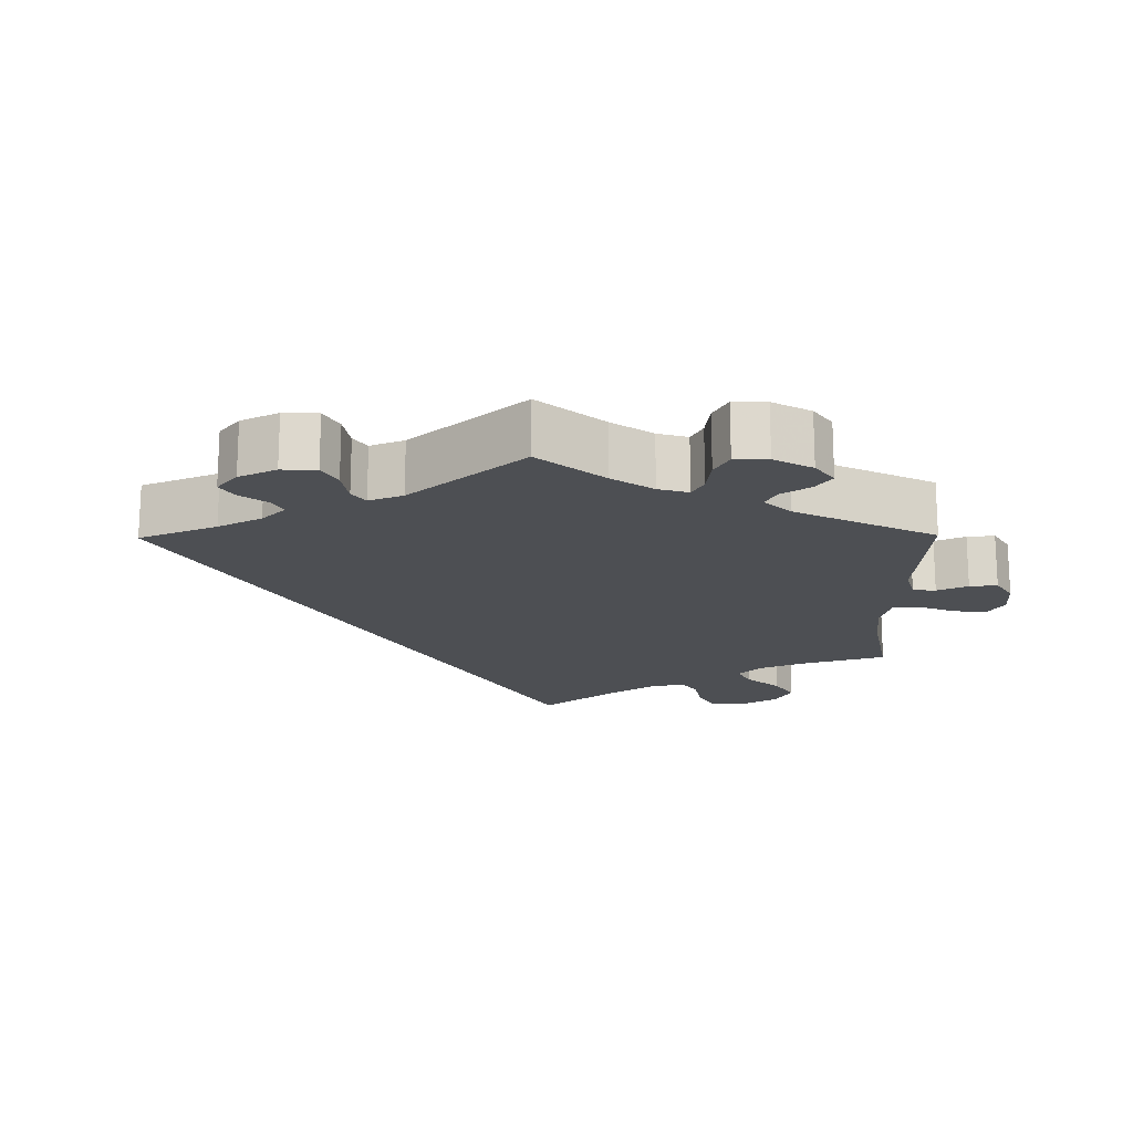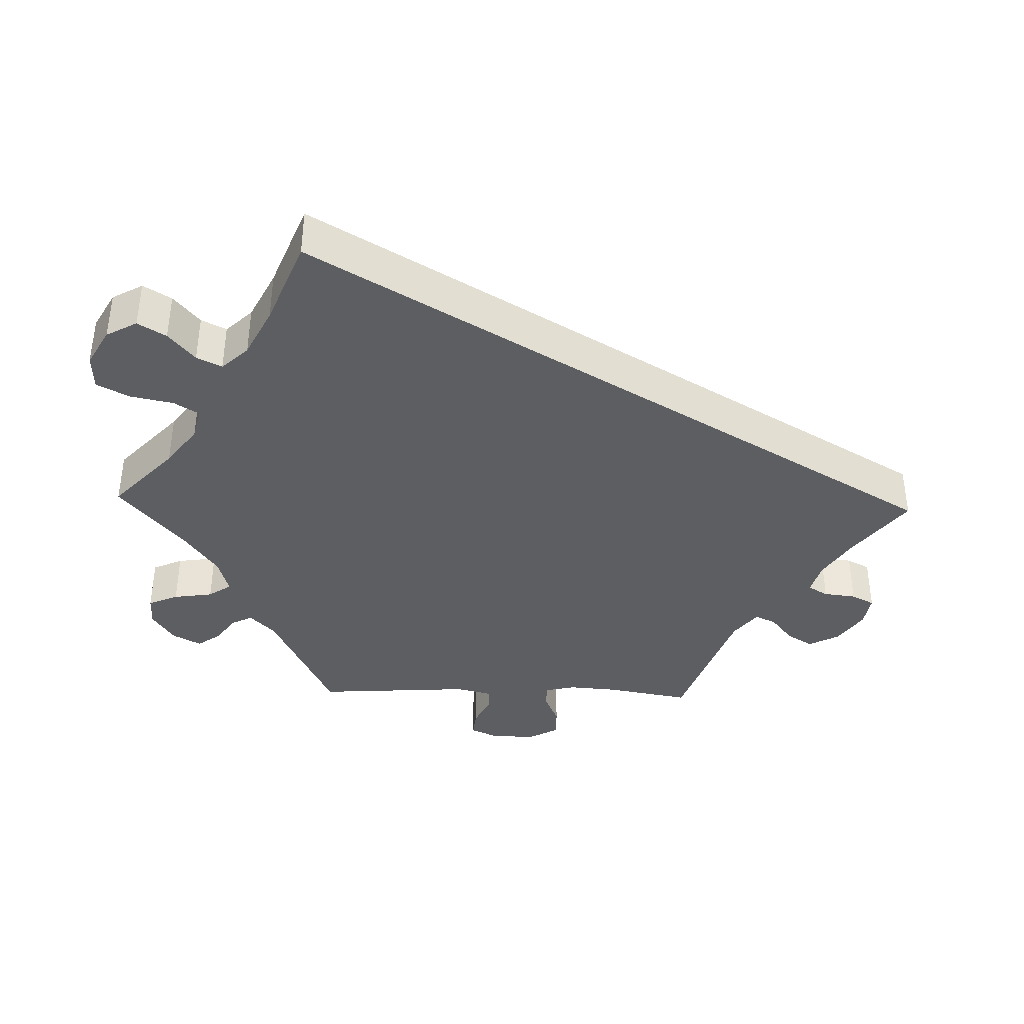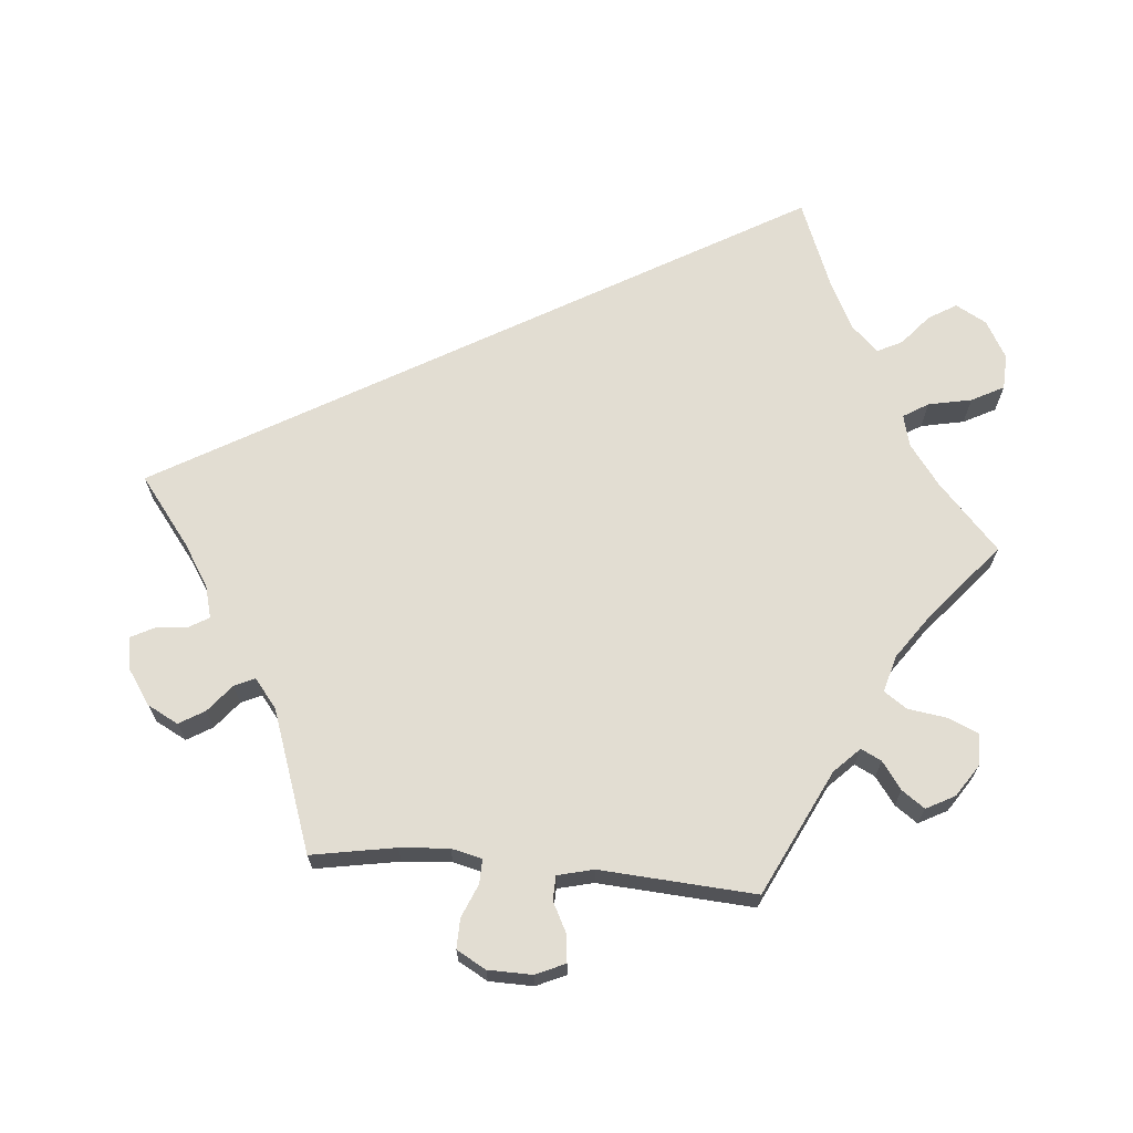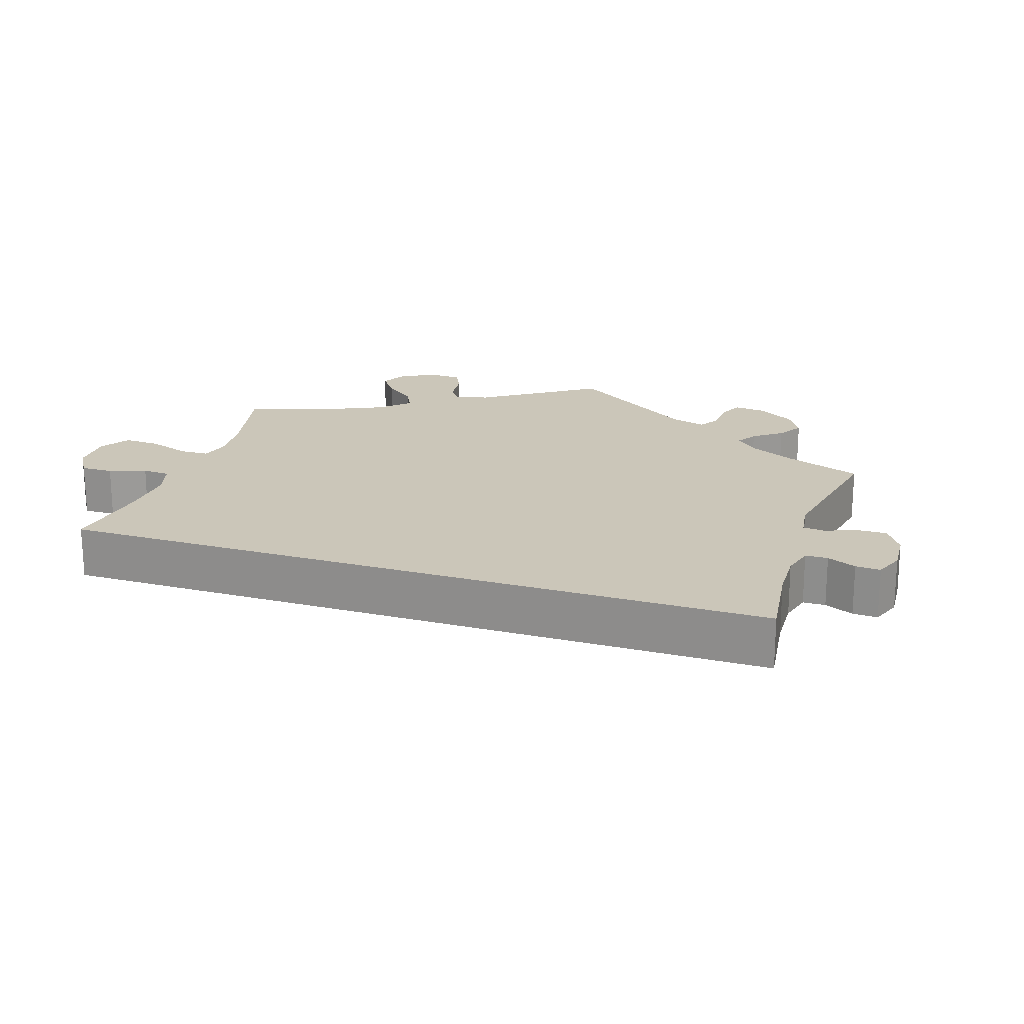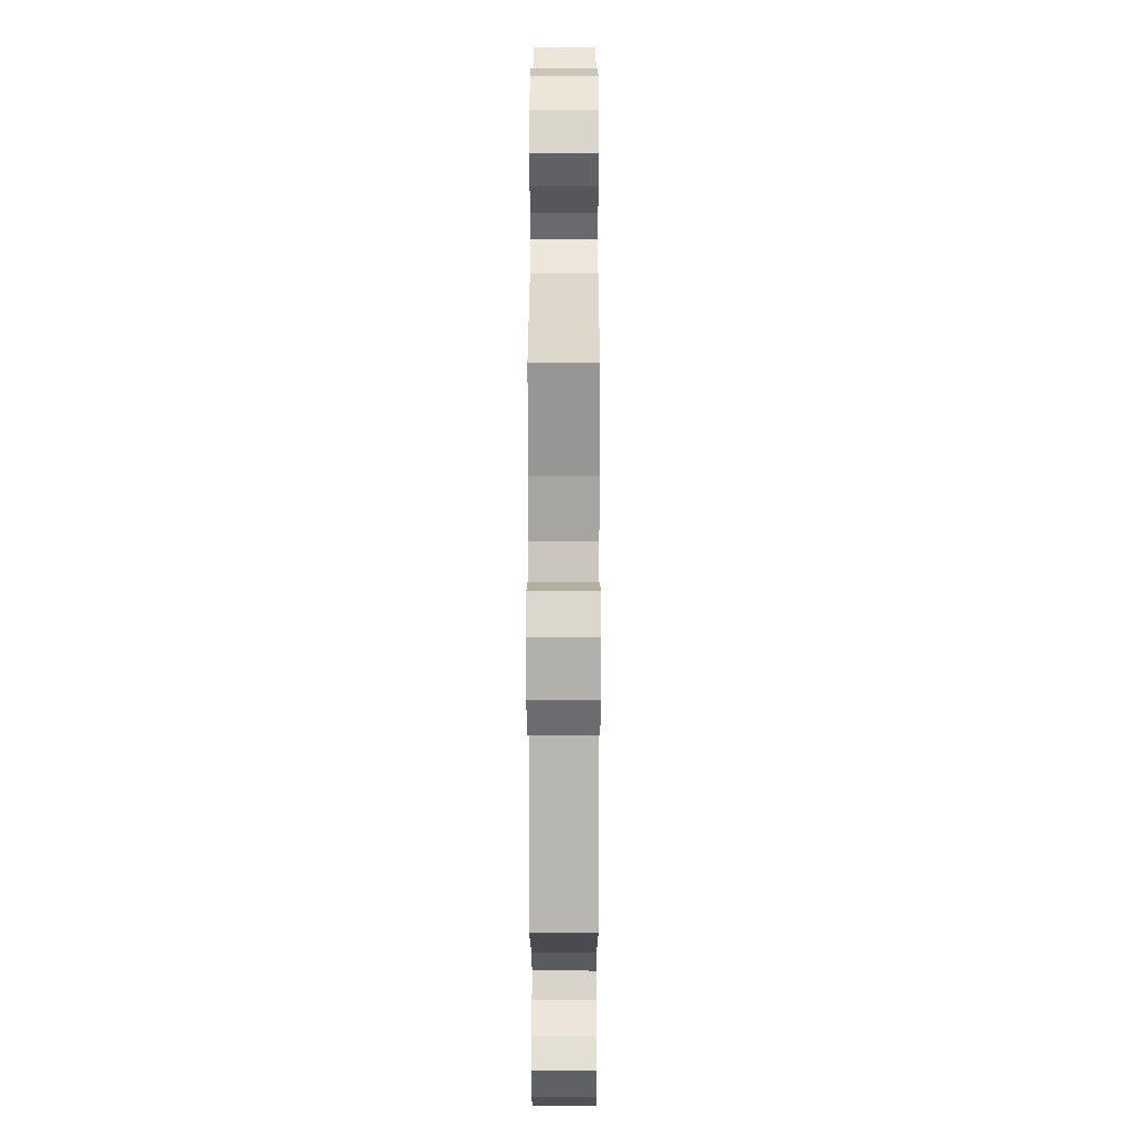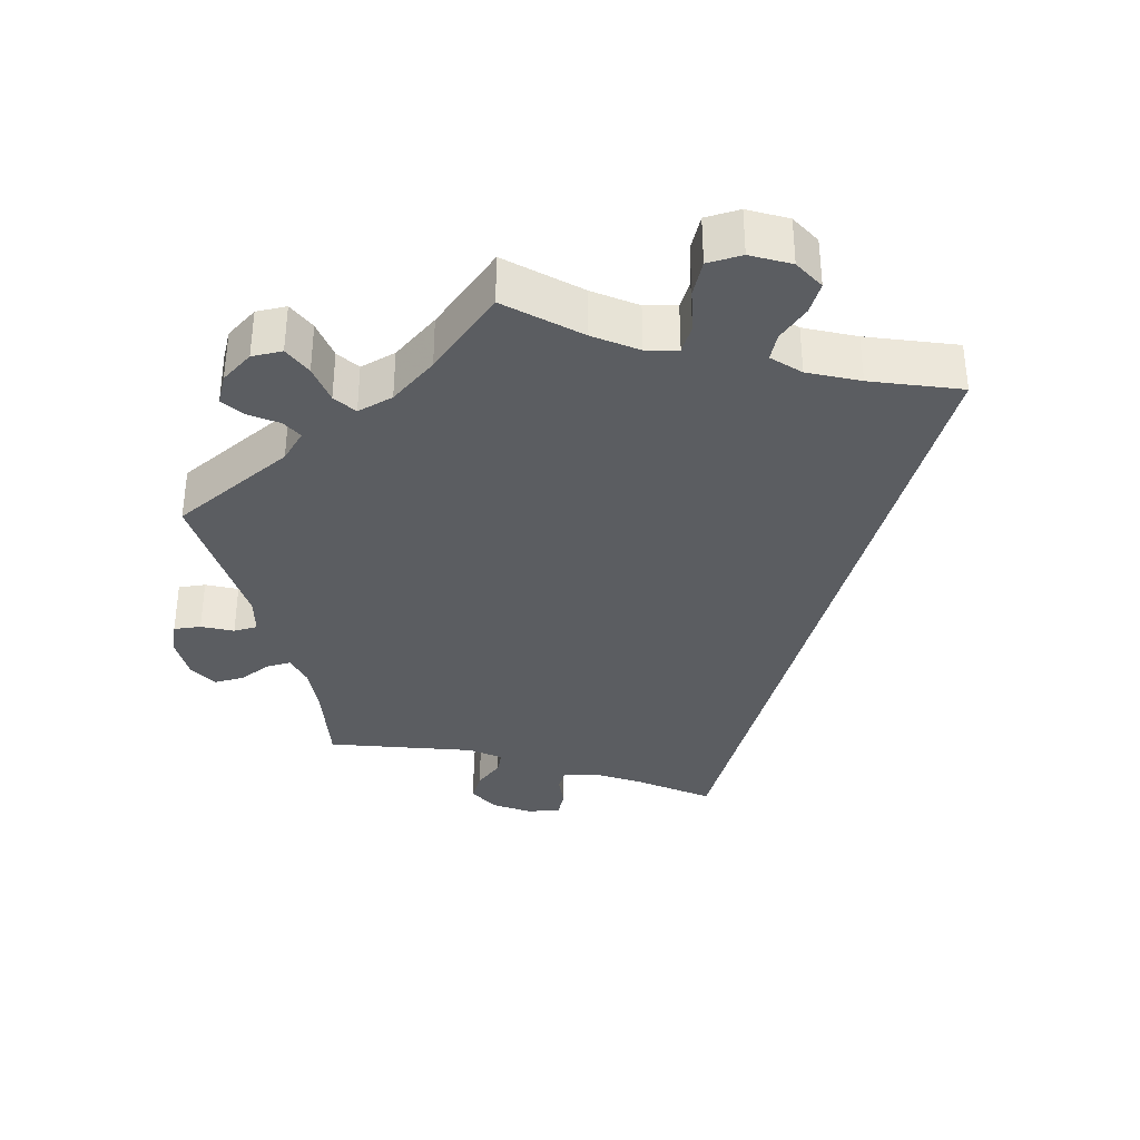
<metadata>
{"format":"obj","ext":"obj","renderer":"f3d","projection":"perspective","resolution":1024,"background":"white","views":[{"elev":-17.5,"azim":60.6,"up":"+Y"},{"elev":-38.8,"azim":-91.7,"up":"+Y"},{"elev":68.2,"azim":95.1,"up":"+Y"},{"elev":20.8,"azim":-41.6,"up":"+Y"},{"elev":12.1,"azim":90.1,"up":"+Z"},{"elev":-35.5,"azim":-165.4,"up":"+Y"}]}
</metadata>
<code>
v 0.331 0.07 -0.372
v 0.297 0.07 -0.406
v 0.311 0.07 -0.434
v 0.348 0.07 -0.461
v 0.37 0.07 -0.492
v 0.349 0.07 -0.531
v 0.305 0.07 -0.56
v 0.263 0.07 -0.559
v 0.245 0.07 -0.518
v 0.237 0.07 -0.464
v 0.216 0.07 -0.433
v 0.166 0.07 -0.447
v 0.102 0.07 -0.492
v 0.001 0.07 -0.578
v -0.087 0.07 -0.496
v -0.142 0.07 -0.455
v -0.185 0.07 -0.444
v -0.206 0.07 -0.478
v -0.218 0.07 -0.537
v -0.241 0.07 -0.581
v -0.289 0.07 -0.583
v -0.34 0.07 -0.554
v -0.363 0.07 -0.512
v -0.34 0.07 -0.474
v -0.299 0.07 -0.439
v -0.282 0.07 -0.405
v -0.316 0.07 -0.369
v -0.383 0.07 -0.335
v -0.501 0.07 -0.288
v 0 0.07 0.578
v 0.091 0.07 0.508
v 0.148 0.07 0.472
v 0.192 0.07 0.46
v 0.208 0.07 0.487
v 0.213 0.07 0.531
v 0.229 0.07 0.562
v 0.273 0.07 0.555
v 0.32 0.07 0.523
v 0.342 0.07 0.481
v 0.321 0.07 0.446
v 0.284 0.07 0.416
v 0.271 0.07 0.388
v 0.31 0.07 0.357
v 0.501 0.07 0.29
v 0.481 0.07 0.176
v 0.476 0.07 0.109
v 0.486 0.07 0.067
v 0.519 0.07 0.068
v 0.564 0.07 0.087
v 0.605 0.07 0.088
v 0.627 0.07 0.048
v 0.628 0.07 -0.012
v 0.61 0.07 -0.052
v 0.573 0.07 -0.048
v 0.532 0.07 -0.027
v 0.499 0.07 -0.028
v 0.487 0.07 -0.077
v 0.501 0.07 -0.289
v 0.331 0 -0.372
v 0.297 0 -0.406
v 0.311 0 -0.434
v 0.348 0 -0.461
v 0.37 0 -0.492
v 0.349 0 -0.531
v 0.305 0 -0.56
v 0.263 0 -0.559
v 0.245 0 -0.518
v 0.237 0 -0.464
v 0.216 0 -0.433
v 0.166 0 -0.447
v 0.102 0 -0.492
v 0.001 0 -0.578
v -0.087 0 -0.496
v -0.142 0 -0.455
v -0.185 0 -0.444
v -0.206 0 -0.478
v -0.218 0 -0.537
v -0.241 0 -0.581
v -0.289 0 -0.583
v -0.34 0 -0.554
v -0.363 0 -0.512
v -0.34 0 -0.474
v -0.299 0 -0.439
v -0.282 0 -0.405
v -0.316 0 -0.369
v -0.383 0 -0.335
v -0.501 0 -0.288
v 0 0 0.578
v 0.091 0 0.508
v 0.148 0 0.472
v 0.192 0 0.46
v 0.208 0 0.487
v 0.213 0 0.531
v 0.229 0 0.562
v 0.273 0 0.555
v 0.32 0 0.523
v 0.342 0 0.481
v 0.321 0 0.446
v 0.284 0 0.416
v 0.271 0 0.388
v 0.31 0 0.357
v 0.501 0 0.29
v 0.481 0 0.176
v 0.476 0 0.109
v 0.486 0 0.067
v 0.519 0 0.068
v 0.564 0 0.087
v 0.605 0 0.088
v 0.627 0 0.048
v 0.628 0 -0.012
v 0.61 0 -0.052
v 0.573 0 -0.048
v 0.532 0 -0.027
v 0.499 0 -0.028
v 0.487 0 -0.077
v 0.501 0 -0.289
f 57 58 1
f 56 57 1 2
f 52 53 54 55
f 52 55 56
f 51 52 56
f 48 49 50 51
f 47 48 51 56
f 46 47 56 2
f 43 44 45
f 42 43 45 46
f 38 39 40 41
f 38 41 42
f 37 38 42
f 34 35 36 37
f 33 34 37 42
f 32 33 42 46
f 28 29 30 31
f 27 28 31 32
f 26 27 32 46
f 22 23 24 25
f 18 19 20 21
f 17 18 21 22
f 13 14 15
f 12 13 15 16
f 11 12 16 17
f 7 8 9 10
f 7 10 11
f 6 7 11
f 3 4 5 6
f 2 3 6 11
f 46 2 11 17
f 25 26 46
f 17 22 25 46
f 59 116 115
f 60 59 115 114
f 113 112 111 110
f 114 113 110
f 114 110 109
f 109 108 107 106
f 114 109 106 105
f 60 114 105 104
f 103 102 101
f 104 103 101 100
f 99 98 97 96
f 100 99 96
f 100 96 95
f 95 94 93 92
f 100 95 92 91
f 104 100 91 90
f 89 88 87 86
f 90 89 86 85
f 104 90 85 84
f 83 82 81 80
f 79 78 77 76
f 80 79 76 75
f 73 72 71
f 74 73 71 70
f 75 74 70 69
f 68 67 66 65
f 69 68 65
f 69 65 64
f 64 63 62 61
f 69 64 61 60
f 75 69 60 104
f 104 84 83
f 104 83 80 75
f 1 59 60 2
f 2 60 61 3
f 3 61 62 4
f 4 62 63 5
f 5 63 64 6
f 6 64 65 7
f 7 65 66 8
f 8 66 67 9
f 9 67 68 10
f 10 68 69 11
f 11 69 70 12
f 12 70 71 13
f 13 71 72 14
f 14 72 73 15
f 15 73 74 16
f 16 74 75 17
f 17 75 76 18
f 18 76 77 19
f 19 77 78 20
f 20 78 79 21
f 21 79 80 22
f 22 80 81 23
f 23 81 82 24
f 24 82 83 25
f 25 83 84 26
f 26 84 85 27
f 27 85 86 28
f 28 86 87 29
f 29 87 88 30
f 30 88 89 31
f 31 89 90 32
f 32 90 91 33
f 33 91 92 34
f 34 92 93 35
f 35 93 94 36
f 36 94 95 37
f 37 95 96 38
f 38 96 97 39
f 39 97 98 40
f 40 98 99 41
f 41 99 100 42
f 42 100 101 43
f 43 101 102 44
f 44 102 103 45
f 45 103 104 46
f 46 104 105 47
f 47 105 106 48
f 48 106 107 49
f 49 107 108 50
f 50 108 109 51
f 51 109 110 52
f 52 110 111 53
f 53 111 112 54
f 54 112 113 55
f 55 113 114 56
f 56 114 115 57
f 57 115 116 58
f 58 116 59 1

</code>
